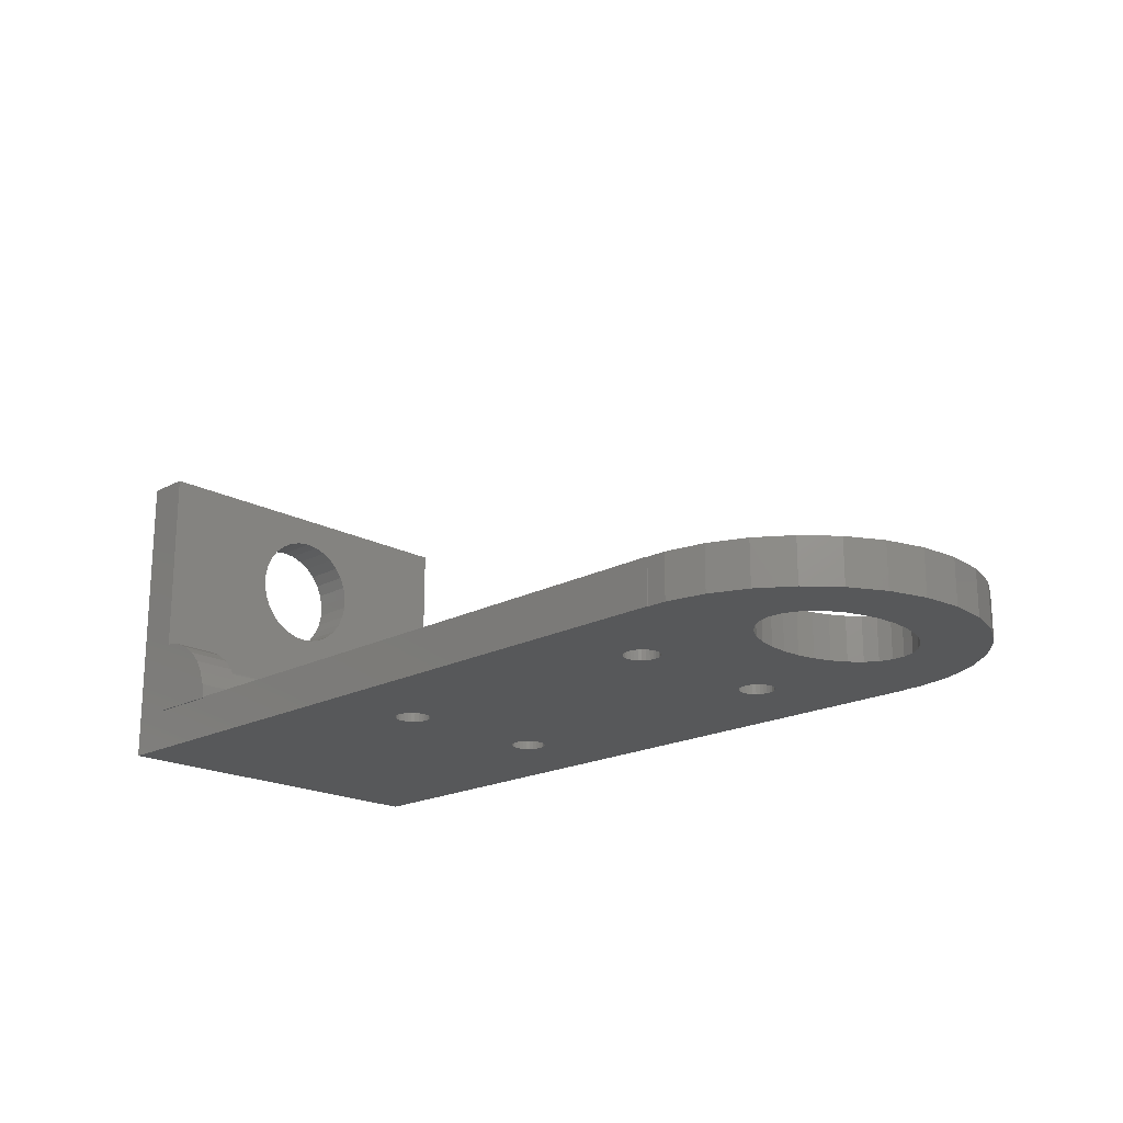
<metadata>
{"format":"stl","ext":"stl","renderer":"f3d","projection":"perspective","resolution":1024,"background":"white","views":[{"elev":-19.2,"azim":44.8,"up":"+Z"}]}
</metadata>
<code>
# stl→obj: 478 verts, 976 faces
v 0 13.33 18.91
v 0 0 21
v 0 25 21
v 0 8.522 14.58
v 0 8.522 15.42
v 0 8.696 13.76
v 0 0 0
v 0 9.036 13
v 0 9.527 12.32
v 0 10.15 11.76
v 0 25 0
v 0 11.67 11.09
v 0 10.87 11.35
v 0 12.5 11
v 0 13.33 11.09
v 0 15.96 13
v 0 15.47 12.32
v 0 14.13 11.35
v 0 14.85 11.76
v 0 16.3 13.76
v 0 14.85 18.24
v 0 15.47 17.68
v 0 16.48 14.58
v 0 16.48 15.42
v 0 16.3 16.24
v 0 15.96 17
v 0 11.67 18.91
v 0 12.5 19
v 0 10.87 18.65
v 0 14.13 18.65
v 0 10.15 18.24
v 0 9.527 17.68
v 0 9.036 17
v 0 8.696 16.24
v 7.9 0 2.9
v 51 0 0
v 2.9 0 2.9
v 7.889 0 3
v 2.9 0 7.873
v 3 0 7.873
v 51 0 3
v 3 0 21
v 23.43 7.989 0
v 51 24.93 0
v 51 25 0
v 51 0.06848 0
v 22.95 5.757 0
v 22.7 5.757 0
v 52.95 17.83 0
v 52.31 24.93 0
v 54.86 24.39 0
v 55.43 18.62 0
v 57.25 23.33 0
v 57.05 17.83 0
v 59.36 21.79 0
v 58.32 16.11 0
v 61.11 19.85 0
v 59.01 13.78 0
v 62.42 17.58 0
v 59.01 11.22 0
v 63.23 15.1 0
v 57.74 7.93 0
v 63.5 12.5 0
v 53.73 18.35 0
v 22.23 17.01 0
v 21.62 6.95 0
v 21.65 6.701 0
v 21.73 6.462 0
v 21.85 6.245 0
v 22.02 6.058 0
v 22.23 5.911 0
v 22.45 5.809 0
v 23.2 5.809 0
v 23.43 5.911 0
v 23.63 6.058 0
v 23.8 6.245 0
v 23.92 6.462 0
v 22.45 16.91 0
v 23.2 8.091 0
v 22.02 7.842 0
v 22.23 7.989 0
v 24 6.701 0
v 22.45 8.091 0
v 24.02 6.95 0
v 22.7 8.143 0
v 24 7.199 0
v 22.95 8.143 0
v 23.92 7.438 0
v 23.8 7.655 0
v 23.63 7.842 0
v 21.85 7.655 0
v 21.73 7.438 0
v 21.65 7.199 0
v 23.8 18.76 0
v 23.92 18.54 0
v 21.65 18.3 0
v 21.62 18.05 0
v 23.43 17.01 0
v 23.2 16.91 0
v 21.65 17.8 0
v 22.95 16.86 0
v 21.73 17.56 0
v 22.7 16.86 0
v 21.85 17.34 0
v 22.02 17.16 0
v 43.37 6.058 0
v 23.63 17.16 0
v 23.8 17.34 0
v 23.92 17.56 0
v 24 17.8 0
v 24.02 18.05 0
v 24 18.3 0
v 22.7 19.24 0
v 22.95 19.24 0
v 23.63 18.94 0
v 23.43 19.09 0
v 23.2 19.19 0
v 22.45 19.19 0
v 22.23 19.09 0
v 43.8 5.809 0
v 43.58 5.911 0
v 22.02 18.94 0
v 21.85 18.76 0
v 21.73 18.54 0
v 45.38 6.95 0
v 45.35 6.701 0
v 43 7.199 0
v 42.98 6.95 0
v 44.55 5.809 0
v 44.3 5.757 0
v 43 6.701 0
v 44.05 5.757 0
v 43.08 6.462 0
v 43.2 6.245 0
v 44.77 5.911 0
v 44.98 6.058 0
v 45.15 6.245 0
v 45.27 6.462 0
v 50.9 12.5 0
v 45.35 7.199 0
v 45.27 7.438 0
v 45.15 7.655 0
v 43.37 7.842 0
v 43.58 7.989 0
v 44.98 7.842 0
v 44.77 7.989 0
v 44.55 8.091 0
v 44.3 8.143 0
v 44.05 8.143 0
v 43.8 8.091 0
v 45.27 17.56 0
v 45.15 17.34 0
v 42.98 18.05 0
v 43.2 7.655 0
v 43.08 7.438 0
v 43 17.8 0
v 43 18.3 0
v 43.08 17.56 0
v 43.2 17.34 0
v 43.37 17.16 0
v 43.58 17.01 0
v 43.8 16.91 0
v 44.05 16.86 0
v 44.3 16.86 0
v 44.55 16.91 0
v 44.77 17.01 0
v 44.98 17.16 0
v 45.35 17.8 0
v 45.38 18.05 0
v 45.35 18.3 0
v 45.27 18.54 0
v 45.15 18.76 0
v 44.98 18.94 0
v 44.77 19.09 0
v 44.55 19.19 0
v 44.3 19.24 0
v 43.58 19.09 0
v 43.8 19.19 0
v 44.05 19.24 0
v 51.25 9.999 0
v 50.99 11.22 0
v 43.37 18.94 0
v 43.2 18.76 0
v 43.08 18.54 0
v 50.99 13.78 0
v 51.25 15 0
v 51.68 8.885 0
v 58.75 15 0
v 58.75 9.999 0
v 58.32 8.885 0
v 57.05 7.174 0
v 59.1 12.5 0
v 57.74 17.07 0
v 56.27 18.35 0
v 54.57 18.62 0
v 52.26 17.07 0
v 51.68 16.11 0
v 52.26 7.93 0
v 52.95 7.174 0
v 53.73 6.651 0
v 54.57 6.384 0
v 55.43 6.384 0
v 56.27 6.651 0
v 63.23 9.901 0
v 62.42 7.416 0
v 61.11 5.153 0
v 59.36 3.211 0
v 57.25 1.675 0
v 54.86 0.6118 0
v 52.31 0.06848 0
v 51 25 3
v 7.036 25 3
v 3 25 6.949
v 3.009 25 6.86
v 3.332 25 5.866
v 3.855 25 4.961
v 4.554 25 4.184
v 5.4 25 3.57
v 6.355 25 3.145
v 3 25 21
v 3 8.522 15.42
v 3 8.522 14.58
v 3 8.696 16.24
v 3 9.036 17
v 3 9.527 17.68
v 3 10.15 18.24
v 3 10.87 18.65
v 3 11.67 18.91
v 3 12.5 19
v 3 13.33 18.91
v 3 14.13 18.65
v 3 14.85 18.24
v 3 15.47 17.68
v 3 15.96 17
v 3 16.3 16.24
v 3 16.48 15.42
v 3 16.48 14.58
v 3 16.3 13.76
v 3 15.96 13
v 3 15.47 12.32
v 3 14.85 11.76
v 3 14.13 11.35
v 3 13.33 11.09
v 3 12.5 11
v 3 11.67 11.09
v 3 10.87 11.35
v 3 10.15 11.76
v 3 9.527 12.32
v 3 9.036 13
v 3 8.696 13.76
v 3 2.9 7.873
v 3 2.9 6.949
v 3 21.9 6.949
v 3 24.9 6.949
v 3 24.9 7.873
v 3 21.9 7.873
v 2.9 -0.1 7.873
v 3.423 -0.1 7.873
v 3.423 2.9 7.873
v 2.9 -0.1 2.9
v 7.9 -0.1 2.9
v 7.791 -0.1 3.94
v 7.889 2.9 3
v 7.791 2.9 3.94
v 7.036 24.9 3
v 7.889 21.9 3
v 7.889 24.9 3
v 22.7 19.24 3
v 7.036 2.9 3
v 7.036 21.9 3
v 22.23 7.989 3
v 51 24.93 3
v 51 0.06848 3
v 50.99 13.78 3
v 51.25 15 3
v 21.73 6.462 3
v 21.65 6.701 3
v 21.62 6.95 3
v 21.65 7.199 3
v 21.73 7.438 3
v 21.85 7.655 3
v 22.02 7.842 3
v 22.45 8.091 3
v 22.7 8.143 3
v 22.95 8.143 3
v 23.2 8.091 3
v 23.43 7.989 3
v 23.63 7.842 3
v 23.8 6.245 3
v 23.63 6.058 3
v 43.37 18.94 3
v 23.8 7.655 3
v 23.92 7.438 3
v 24 7.199 3
v 24.02 6.95 3
v 24 6.701 3
v 23.92 6.462 3
v 23.2 5.809 3
v 22.95 5.757 3
v 22.95 19.24 3
v 22.7 5.757 3
v 23.43 5.911 3
v 22.45 5.809 3
v 22.23 5.911 3
v 22.02 6.058 3
v 21.85 6.245 3
v 21.65 17.8 3
v 21.62 18.05 3
v 21.65 18.3 3
v 21.73 18.54 3
v 21.85 18.76 3
v 22.02 18.94 3
v 23.43 19.09 3
v 23.63 18.94 3
v 22.23 19.09 3
v 22.45 19.19 3
v 23.2 19.19 3
v 22.7 16.86 3
v 22.45 16.91 3
v 23.8 18.76 3
v 23.92 18.54 3
v 24 18.3 3
v 23.43 17.01 3
v 23.2 16.91 3
v 24.02 18.05 3
v 43.2 7.655 3
v 43.37 7.842 3
v 24 17.8 3
v 23.92 17.56 3
v 23.8 17.34 3
v 23.63 17.16 3
v 22.95 16.86 3
v 43.58 7.989 3
v 22.23 17.01 3
v 22.02 17.16 3
v 21.85 17.34 3
v 21.73 17.56 3
v 43.08 6.462 3
v 43 6.701 3
v 42.98 6.95 3
v 45.15 7.655 3
v 45.27 7.438 3
v 43 7.199 3
v 43.08 7.438 3
v 45.27 6.462 3
v 45.15 6.245 3
v 43.8 8.091 3
v 44.3 5.757 3
v 44.05 5.757 3
v 44.05 8.143 3
v 44.3 8.143 3
v 44.55 8.091 3
v 44.77 7.989 3
v 44.98 7.842 3
v 45.35 7.199 3
v 50.9 12.5 3
v 45.38 6.95 3
v 45.35 6.701 3
v 45.27 17.56 3
v 45.15 17.34 3
v 44.98 6.058 3
v 44.77 5.911 3
v 44.55 5.809 3
v 43.58 19.09 3
v 43.8 19.19 3
v 43.8 5.809 3
v 43.58 5.911 3
v 43.37 6.058 3
v 43.2 6.245 3
v 43 17.8 3
v 42.98 18.05 3
v 43 18.3 3
v 43.08 18.54 3
v 43.2 18.76 3
v 44.05 19.24 3
v 44.3 19.24 3
v 44.55 19.19 3
v 44.77 19.09 3
v 44.98 18.94 3
v 45.15 18.76 3
v 45.27 18.54 3
v 45.35 18.3 3
v 45.38 18.05 3
v 44.98 17.16 3
v 45.35 17.8 3
v 51.25 9.999 3
v 50.99 11.22 3
v 44.77 17.01 3
v 44.55 16.91 3
v 44.3 16.86 3
v 44.05 16.86 3
v 43.8 16.91 3
v 43.58 17.01 3
v 43.37 17.16 3
v 43.2 17.34 3
v 43.08 17.56 3
v 51.68 16.11 3
v 57.74 7.93 3
v 57.05 7.174 3
v 59.36 3.211 3
v 57.74 17.07 3
v 58.32 16.11 3
v 63.23 9.901 3
v 63.5 12.5 3
v 57.05 17.83 3
v 58.75 15 3
v 59.01 13.78 3
v 59.1 12.5 3
v 62.42 7.416 3
v 59.01 11.22 3
v 58.75 9.999 3
v 61.11 5.153 3
v 58.32 8.885 3
v 56.27 6.651 3
v 55.43 6.384 3
v 57.25 1.675 3
v 52.26 7.93 3
v 51.68 8.885 3
v 52.31 0.06848 3
v 54.86 0.6118 3
v 53.73 6.651 3
v 52.95 7.174 3
v 54.57 6.384 3
v 52.31 24.93 3
v 57.25 23.33 3
v 54.86 24.39 3
v 59.36 21.79 3
v 61.11 19.85 3
v 62.42 17.58 3
v 63.23 15.1 3
v 56.27 18.35 3
v 55.43 18.62 3
v 54.57 18.62 3
v 53.73 18.35 3
v 52.95 17.83 3
v 52.26 17.07 3
v 6.355 24.9 3.145
v 5.4 24.9 3.57
v 4.554 24.9 4.184
v 3.855 24.9 4.961
v 3.332 24.9 5.866
v 3.009 24.9 6.86
v 3.423 24.9 7.873
v 4.445 24.9 7.655
v 5.4 24.9 7.23
v 6.246 24.9 6.616
v 6.945 24.9 5.839
v 7.468 24.9 4.934
v 7.791 24.9 3.94
v 3.423 21.9 7.873
v 3.009 21.9 6.86
v 3.855 21.9 4.961
v 3.332 21.9 5.866
v 4.554 21.9 4.184
v 5.4 21.9 3.57
v 6.355 21.9 3.145
v 7.791 21.9 3.94
v 7.468 21.9 4.934
v 6.945 21.9 5.839
v 6.246 21.9 6.616
v 5.4 21.9 7.23
v 4.445 21.9 7.655
v 3.009 2.9 6.86
v 4.445 2.9 7.655
v 5.4 2.9 7.23
v 6.246 2.9 6.616
v 6.945 2.9 5.839
v 7.468 2.9 4.934
v 6.355 2.9 3.145
v 5.4 2.9 3.57
v 4.554 2.9 4.184
v 3.855 2.9 4.961
v 3.332 2.9 5.866
v 4.445 -0.1 7.655
v 7.468 -0.1 4.934
v 6.945 -0.1 5.839
v 6.246 -0.1 6.616
v 5.4 -0.1 7.23
f 1 2 3
f 4 2 5
f 6 2 4
f 7 2 8
f 7 8 9
f 7 9 10
f 7 10 11
f 12 11 13
f 13 11 10
f 14 11 12
f 15 11 14
f 16 3 17
f 11 15 18
f 11 18 19
f 11 19 17
f 11 17 3
f 20 3 16
f 21 3 22
f 20 23 3
f 23 24 3
f 24 25 3
f 25 26 3
f 26 22 3
f 27 2 28
f 29 2 27
f 21 30 3
f 28 2 1
f 30 1 3
f 31 2 29
f 32 2 31
f 33 2 32
f 34 2 33
f 5 2 34
f 8 2 6
f 35 7 36
f 35 37 7
f 38 35 36
f 2 7 37
f 2 37 39
f 2 39 40
f 41 38 36
f 40 42 2
f 43 11 36
f 44 11 45
f 36 11 46
f 47 36 48
f 49 50 51
f 52 51 53
f 54 53 55
f 56 55 57
f 58 57 59
f 60 59 61
f 62 61 63
f 49 51 64
f 65 46 11
f 7 11 66
f 7 66 67
f 7 67 68
f 7 68 69
f 7 69 70
f 7 70 71
f 7 71 72
f 7 72 48
f 7 48 36
f 73 36 47
f 74 36 73
f 75 36 74
f 76 36 75
f 77 36 76
f 78 46 65
f 79 11 43
f 80 11 81
f 77 82 36
f 81 11 83
f 82 84 36
f 83 11 85
f 84 86 36
f 85 11 87
f 86 88 36
f 87 11 79
f 88 89 36
f 89 90 36
f 90 43 36
f 91 11 80
f 92 11 91
f 93 11 92
f 66 11 93
f 94 44 95
f 96 97 11
f 98 46 99
f 97 100 11
f 99 46 101
f 100 102 11
f 101 46 103
f 102 104 11
f 103 46 78
f 104 105 11
f 105 65 11
f 106 46 98
f 44 98 107
f 44 107 108
f 44 108 109
f 44 109 110
f 44 110 111
f 44 111 112
f 44 112 95
f 113 11 114
f 44 94 115
f 44 115 116
f 44 116 117
f 44 117 11
f 117 114 11
f 118 11 113
f 119 11 118
f 120 46 121
f 119 122 11
f 122 123 11
f 123 124 11
f 124 96 11
f 125 44 126
f 127 128 98
f 129 46 130
f 128 131 98
f 130 46 132
f 131 133 98
f 132 46 120
f 133 134 98
f 121 46 106
f 134 106 98
f 135 46 129
f 136 46 135
f 137 46 136
f 138 46 137
f 126 46 138
f 139 46 126
f 140 44 125
f 141 44 140
f 142 44 141
f 143 44 144
f 44 142 145
f 44 145 146
f 44 146 147
f 44 147 148
f 44 148 149
f 44 149 150
f 44 150 144
f 151 44 152
f 153 143 98
f 143 154 98
f 154 155 98
f 155 127 98
f 156 143 153
f 157 153 98
f 158 143 156
f 159 143 158
f 160 143 159
f 161 143 160
f 162 143 161
f 163 143 162
f 164 143 163
f 165 143 164
f 166 143 165
f 167 143 166
f 152 143 167
f 44 143 152
f 168 44 151
f 169 44 168
f 170 44 169
f 171 44 170
f 172 44 171
f 173 44 172
f 174 44 173
f 175 44 174
f 176 44 175
f 177 98 178
f 44 176 179
f 44 179 98
f 179 178 98
f 180 46 181
f 177 182 98
f 182 183 98
f 183 184 98
f 184 157 98
f 181 46 139
f 44 139 126
f 185 44 186
f 187 46 180
f 56 57 188
f 189 61 190
f 191 62 63
f 60 61 189
f 192 59 60
f 188 57 58
f 193 55 56
f 54 55 193
f 194 53 54
f 52 53 194
f 195 51 52
f 64 51 195
f 196 50 49
f 197 50 196
f 44 50 197
f 44 197 186
f 44 185 139
f 198 46 187
f 199 46 198
f 200 46 199
f 201 46 200
f 58 59 192
f 202 46 201
f 191 46 203
f 46 202 203
f 190 61 62
f 46 191 63
f 46 63 204
f 46 204 205
f 46 205 206
f 46 206 207
f 46 207 208
f 46 208 209
f 46 209 210
f 211 45 212
f 11 3 213
f 11 213 214
f 11 214 215
f 11 215 216
f 11 216 217
f 11 217 218
f 11 218 219
f 11 219 212
f 11 212 45
f 213 3 220
f 3 2 42
f 220 3 42
f 221 222 5
f 5 222 4
f 223 221 34
f 34 221 5
f 224 223 33
f 33 223 34
f 225 224 32
f 32 224 33
f 226 225 31
f 31 225 32
f 227 226 29
f 29 226 31
f 228 227 27
f 27 227 29
f 229 228 28
f 28 228 27
f 230 229 1
f 1 229 28
f 231 230 30
f 30 230 1
f 232 231 21
f 21 231 30
f 233 232 22
f 22 232 21
f 26 234 233
f 22 26 233
f 25 235 234
f 26 25 234
f 24 236 235
f 25 24 235
f 237 236 24
f 23 237 24
f 238 237 23
f 20 238 23
f 239 238 20
f 16 239 20
f 240 239 16
f 17 240 16
f 241 240 17
f 19 241 17
f 242 241 19
f 18 242 19
f 243 242 18
f 15 243 18
f 244 243 15
f 14 244 15
f 245 244 14
f 12 245 14
f 246 245 12
f 13 246 12
f 247 246 13
f 10 247 13
f 248 247 10
f 9 248 10
f 248 9 249
f 249 9 8
f 249 8 250
f 250 8 6
f 250 6 222
f 222 6 4
f 230 231 220
f 42 40 251
f 222 42 251
f 252 253 251
f 228 220 42
f 254 213 255
f 213 220 255
f 250 222 251
f 221 42 222
f 243 244 251
f 240 241 256
f 224 225 42
f 225 226 42
f 231 232 220
f 226 227 42
f 227 228 42
f 229 220 228
f 241 242 253
f 233 234 255
f 233 220 232
f 238 239 255
f 255 220 233
f 255 234 235
f 255 235 236
f 255 236 237
f 239 240 255
f 255 237 238
f 229 230 220
f 256 255 240
f 223 224 42
f 253 256 241
f 253 243 251
f 253 242 243
f 244 245 251
f 245 246 251
f 246 247 251
f 247 248 251
f 248 249 251
f 249 250 251
f 221 223 42
f 39 257 258
f 40 39 258
f 259 40 258
f 251 40 259
f 260 257 37
f 37 257 39
f 260 37 261
f 261 37 35
f 38 262 261
f 38 263 264
f 264 262 38
f 35 38 261
f 211 212 265
f 266 211 267
f 267 211 265
f 268 211 266
f 269 266 270
f 263 211 269
f 38 211 263
f 271 272 38
f 272 211 38
f 41 273 38
f 274 275 272
f 276 277 38
f 277 278 38
f 278 279 38
f 279 280 38
f 280 281 38
f 281 282 38
f 282 271 38
f 283 284 272
f 284 285 272
f 285 286 272
f 286 287 272
f 287 288 272
f 289 290 273
f 291 272 288
f 273 288 292
f 273 292 293
f 273 293 294
f 273 294 295
f 273 295 296
f 273 296 297
f 298 299 38
f 273 297 289
f 268 300 211
f 299 301 38
f 273 290 302
f 273 298 38
f 273 302 298
f 301 303 38
f 303 304 38
f 304 305 38
f 305 306 38
f 306 276 38
f 269 307 266
f 307 308 266
f 308 309 266
f 309 310 266
f 310 311 266
f 311 312 266
f 313 314 211
f 312 315 266
f 315 316 266
f 316 268 266
f 300 317 211
f 318 319 269
f 314 320 211
f 320 321 211
f 321 322 211
f 323 324 269
f 325 211 322
f 326 327 272
f 328 211 325
f 329 211 328
f 330 211 329
f 331 211 330
f 269 211 331
f 324 332 269
f 269 331 323
f 332 318 269
f 327 333 272
f 269 319 334
f 269 334 335
f 269 335 336
f 269 337 307
f 269 336 337
f 338 339 288
f 339 340 288
f 341 342 273
f 340 343 288
f 343 344 288
f 326 272 344
f 345 346 273
f 347 272 333
f 348 349 273
f 350 272 347
f 351 272 350
f 352 272 351
f 353 272 352
f 354 272 353
f 341 272 354
f 342 355 273
f 356 272 341
f 355 357 273
f 357 358 273
f 358 345 273
f 359 360 344
f 273 346 361
f 273 361 362
f 273 362 363
f 364 365 272
f 273 363 348
f 273 349 288
f 349 366 288
f 366 367 288
f 367 368 288
f 368 369 288
f 369 338 288
f 344 370 288
f 370 371 288
f 371 372 288
f 372 373 288
f 373 374 288
f 374 291 288
f 364 272 291
f 365 375 272
f 375 376 272
f 376 377 272
f 377 378 272
f 379 272 378
f 380 272 379
f 381 272 380
f 382 272 381
f 383 272 382
f 360 384 344
f 385 272 383
f 344 272 385
f 386 387 273
f 344 385 359
f 384 388 344
f 388 389 344
f 389 390 344
f 344 390 391
f 344 391 392
f 344 392 393
f 344 393 394
f 344 394 395
f 344 396 370
f 344 395 396
f 273 387 341
f 387 356 341
f 274 272 356
f 275 397 272
f 398 399 400
f 401 402 403
f 271 283 272
f 401 404 405
f 402 406 403
f 403 404 401
f 407 408 409
f 408 410 409
f 409 403 407
f 410 411 412
f 411 413 412
f 412 409 410
f 400 412 413
f 414 415 416
f 400 413 398
f 416 400 399
f 417 418 419
f 416 399 414
f 420 416 415
f 421 422 420
f 420 415 423
f 317 313 211
f 419 420 422
f 419 422 417
f 419 418 273
f 418 386 273
f 424 425 426
f 424 427 425
f 424 428 427
f 424 429 428
f 424 430 429
f 424 404 430
f 424 405 404
f 406 407 403
f 424 431 405
f 424 432 431
f 424 433 432
f 424 434 433
f 424 435 434
f 423 421 420
f 424 436 435
f 424 397 436
f 424 272 397
f 41 36 46
f 273 41 46
f 273 46 210
f 419 273 210
f 419 210 209
f 420 419 209
f 420 209 208
f 416 420 208
f 416 208 207
f 400 416 207
f 400 207 206
f 412 400 206
f 412 206 205
f 409 412 205
f 409 205 204
f 403 409 204
f 403 204 63
f 404 403 63
f 63 61 430
f 404 63 430
f 61 59 429
f 430 61 429
f 59 57 428
f 429 59 428
f 57 55 427
f 428 57 427
f 53 425 55
f 55 425 427
f 51 426 53
f 53 426 425
f 50 424 51
f 51 424 426
f 44 272 50
f 50 272 424
f 272 44 45
f 211 272 45
f 93 279 278
f 66 93 278
f 278 277 67
f 66 278 67
f 92 280 279
f 93 92 279
f 91 281 280
f 92 91 280
f 80 282 281
f 91 80 281
f 81 271 282
f 80 81 282
f 83 283 271
f 81 83 271
f 85 284 283
f 83 85 283
f 87 285 284
f 85 87 284
f 79 286 285
f 87 79 285
f 43 287 286
f 79 43 286
f 90 288 287
f 43 90 287
f 292 288 89
f 89 288 90
f 293 292 88
f 88 292 89
f 294 293 86
f 86 293 88
f 295 294 84
f 84 294 86
f 295 84 296
f 296 84 82
f 296 82 297
f 297 82 77
f 297 77 289
f 289 77 76
f 289 76 290
f 290 76 75
f 290 75 302
f 302 75 74
f 302 74 298
f 298 74 73
f 298 73 299
f 299 73 47
f 299 47 301
f 301 47 48
f 301 48 303
f 303 48 72
f 303 72 304
f 304 72 71
f 304 71 305
f 305 71 70
f 306 305 70
f 69 306 70
f 276 306 69
f 68 276 69
f 277 276 68
f 67 277 68
f 96 309 308
f 97 96 308
f 308 307 100
f 97 308 100
f 124 310 309
f 96 124 309
f 123 311 310
f 124 123 310
f 122 312 311
f 123 122 311
f 119 315 312
f 122 119 312
f 118 316 315
f 119 118 315
f 113 268 316
f 118 113 316
f 114 300 268
f 113 114 268
f 117 317 300
f 114 117 300
f 116 313 317
f 117 116 317
f 115 314 313
f 116 115 313
f 320 314 94
f 94 314 115
f 321 320 95
f 95 320 94
f 322 321 112
f 112 321 95
f 325 322 111
f 111 322 112
f 325 111 328
f 328 111 110
f 328 110 329
f 329 110 109
f 329 109 330
f 330 109 108
f 330 108 331
f 331 108 107
f 331 107 323
f 323 107 98
f 323 98 324
f 324 98 99
f 324 99 332
f 332 99 101
f 332 101 318
f 318 101 103
f 318 103 319
f 319 103 78
f 319 78 334
f 334 78 65
f 334 65 335
f 335 65 105
f 336 335 105
f 104 336 105
f 337 336 104
f 102 337 104
f 307 337 102
f 100 307 102
f 127 343 340
f 128 127 340
f 340 339 131
f 128 340 131
f 155 344 343
f 127 155 343
f 154 326 344
f 155 154 344
f 143 327 326
f 154 143 326
f 144 333 327
f 143 144 327
f 150 347 333
f 144 150 333
f 149 350 347
f 150 149 347
f 148 351 350
f 149 148 350
f 147 352 351
f 148 147 351
f 146 353 352
f 147 146 352
f 145 354 353
f 146 145 353
f 341 354 142
f 142 354 145
f 342 341 141
f 141 341 142
f 355 342 140
f 140 342 141
f 357 355 125
f 125 355 140
f 357 125 358
f 358 125 126
f 358 126 345
f 345 126 138
f 345 138 346
f 346 138 137
f 346 137 361
f 361 137 136
f 361 136 362
f 362 136 135
f 362 135 363
f 363 135 129
f 363 129 348
f 348 129 130
f 348 130 349
f 349 130 132
f 349 132 366
f 366 132 120
f 366 120 367
f 367 120 121
f 367 121 368
f 368 121 106
f 369 368 106
f 134 369 106
f 338 369 134
f 133 338 134
f 339 338 133
f 131 339 133
f 157 372 371
f 153 157 371
f 371 370 156
f 153 371 156
f 184 373 372
f 157 184 372
f 183 374 373
f 184 183 373
f 182 291 374
f 183 182 374
f 177 364 291
f 182 177 291
f 178 365 364
f 177 178 364
f 179 375 365
f 178 179 365
f 176 376 375
f 179 176 375
f 175 377 376
f 176 175 376
f 174 378 377
f 175 174 377
f 173 379 378
f 174 173 378
f 380 379 172
f 172 379 173
f 381 380 171
f 171 380 172
f 382 381 170
f 170 381 171
f 383 382 169
f 169 382 170
f 383 169 385
f 385 169 168
f 385 168 359
f 359 168 151
f 359 151 360
f 360 151 152
f 360 152 384
f 384 152 167
f 384 167 388
f 388 167 166
f 388 166 389
f 389 166 165
f 389 165 390
f 390 165 164
f 390 164 391
f 391 164 163
f 391 163 392
f 392 163 162
f 392 162 393
f 393 162 161
f 393 161 394
f 394 161 160
f 395 394 160
f 159 395 160
f 396 395 159
f 158 396 159
f 370 396 158
f 156 370 158
f 185 274 356
f 139 185 356
f 356 387 181
f 139 356 181
f 186 275 274
f 185 186 274
f 197 397 275
f 186 197 275
f 196 436 397
f 197 196 397
f 49 435 436
f 196 49 436
f 64 434 435
f 49 64 435
f 195 433 434
f 64 195 434
f 52 432 433
f 195 52 433
f 194 431 432
f 52 194 432
f 54 405 431
f 194 54 431
f 401 405 193
f 193 405 54
f 402 401 56
f 56 401 193
f 406 402 188
f 188 402 56
f 407 406 58
f 58 406 188
f 408 407 192
f 192 407 58
f 408 192 410
f 410 192 60
f 410 60 411
f 411 60 189
f 411 189 413
f 413 189 190
f 413 190 398
f 398 190 62
f 398 62 399
f 399 62 191
f 399 191 414
f 414 191 203
f 414 203 415
f 415 203 202
f 415 202 423
f 423 202 201
f 423 201 421
f 421 201 200
f 421 200 422
f 422 200 199
f 417 422 199
f 198 417 199
f 418 417 198
f 187 418 198
f 386 418 187
f 180 386 187
f 387 386 180
f 181 387 180
f 265 212 219
f 437 265 219
f 437 219 218
f 438 437 218
f 438 218 217
f 439 438 217
f 439 217 216
f 440 439 216
f 440 216 215
f 441 440 215
f 441 215 214
f 442 441 214
f 442 214 213
f 254 442 213
f 254 255 442
f 442 255 443
f 442 443 444
f 442 444 445
f 442 445 446
f 442 446 447
f 442 447 448
f 442 448 449
f 442 449 267
f 442 267 265
f 442 265 437
f 442 437 438
f 442 438 439
f 442 439 440
f 442 440 441
f 255 256 450
f 443 255 450
f 256 253 451
f 452 256 453
f 453 256 451
f 454 256 452
f 455 256 454
f 456 256 455
f 270 256 456
f 266 256 270
f 457 256 266
f 458 256 457
f 459 256 458
f 460 256 459
f 461 256 460
f 462 256 461
f 450 256 462
f 463 451 253
f 252 463 253
f 252 251 463
f 463 251 259
f 463 259 464
f 463 464 465
f 463 465 466
f 463 466 467
f 463 467 468
f 463 468 264
f 463 264 263
f 463 263 269
f 463 269 469
f 463 469 470
f 463 470 471
f 463 471 472
f 463 472 473
f 259 258 474
f 464 259 474
f 257 260 261
f 475 257 262
f 262 257 261
f 476 257 475
f 477 257 476
f 478 257 477
f 474 257 478
f 258 257 474
f 468 475 262
f 264 468 262
f 269 270 456
f 469 269 456
f 449 457 266
f 267 449 266
f 448 458 457
f 449 448 457
f 447 459 458
f 448 447 458
f 446 460 459
f 447 446 459
f 445 461 460
f 446 445 460
f 444 462 461
f 445 444 461
f 443 450 462
f 444 443 462
f 469 456 455
f 470 469 455
f 470 455 454
f 471 470 454
f 471 454 452
f 472 471 452
f 472 452 453
f 473 472 453
f 473 453 451
f 463 473 451
f 467 476 475
f 468 467 475
f 466 477 476
f 467 466 476
f 465 478 477
f 466 465 477
f 464 474 478
f 465 464 478

</code>
